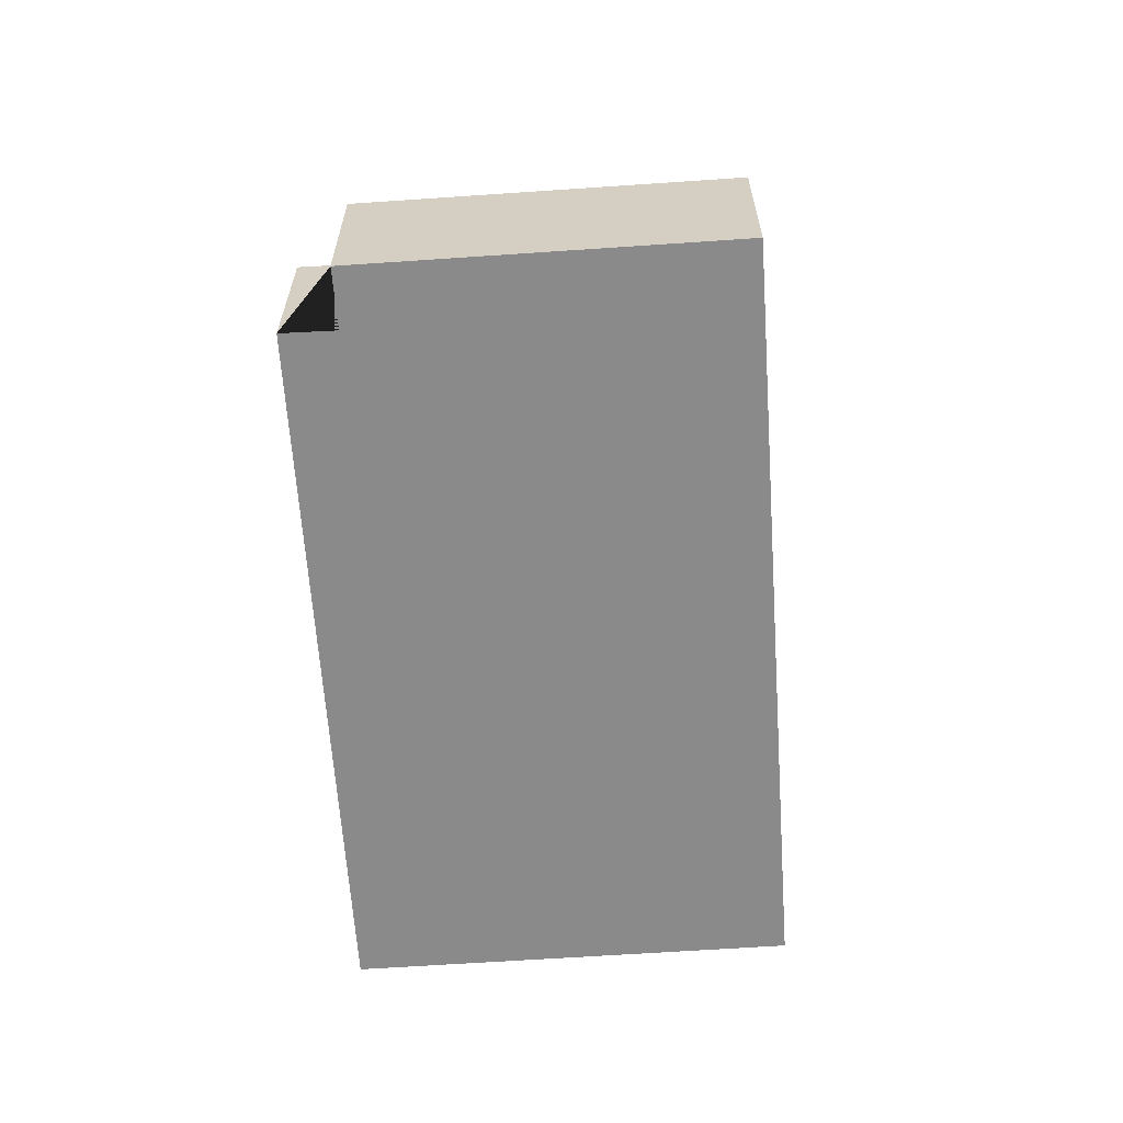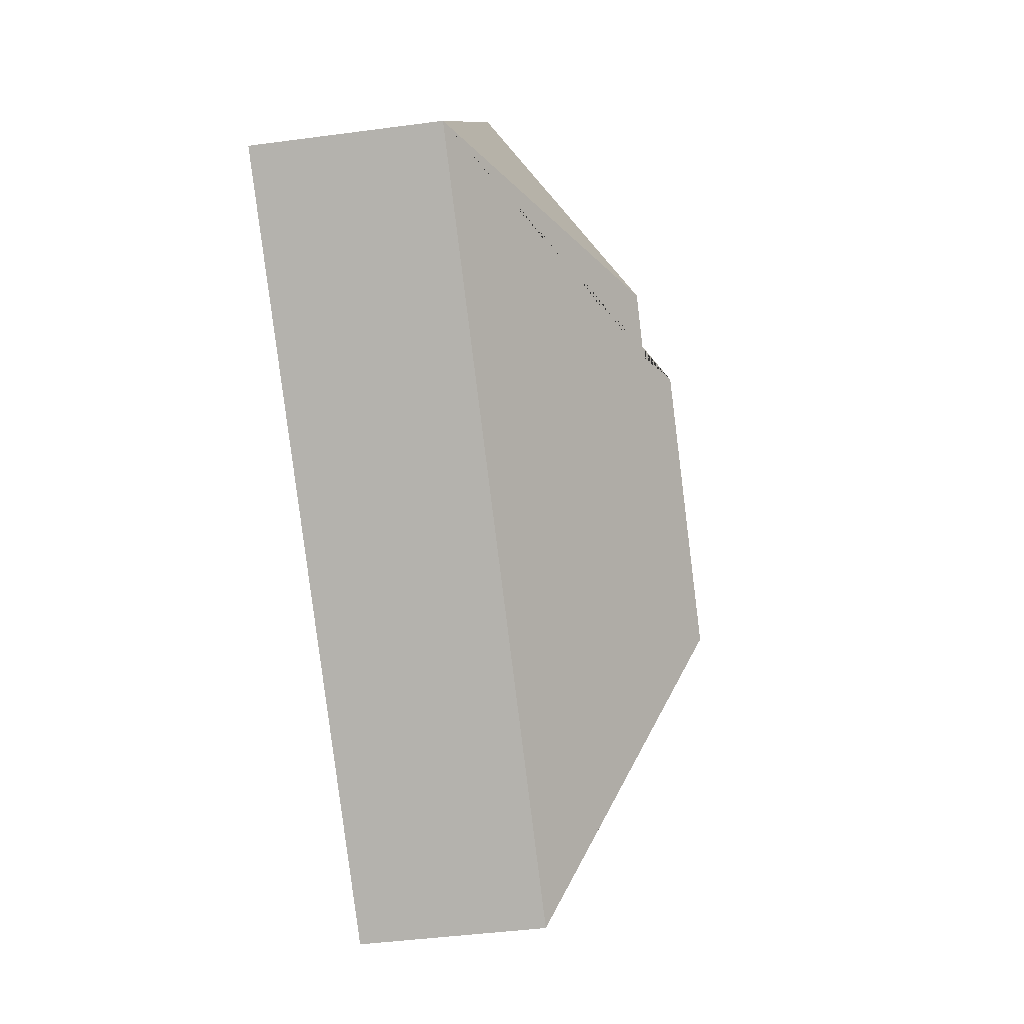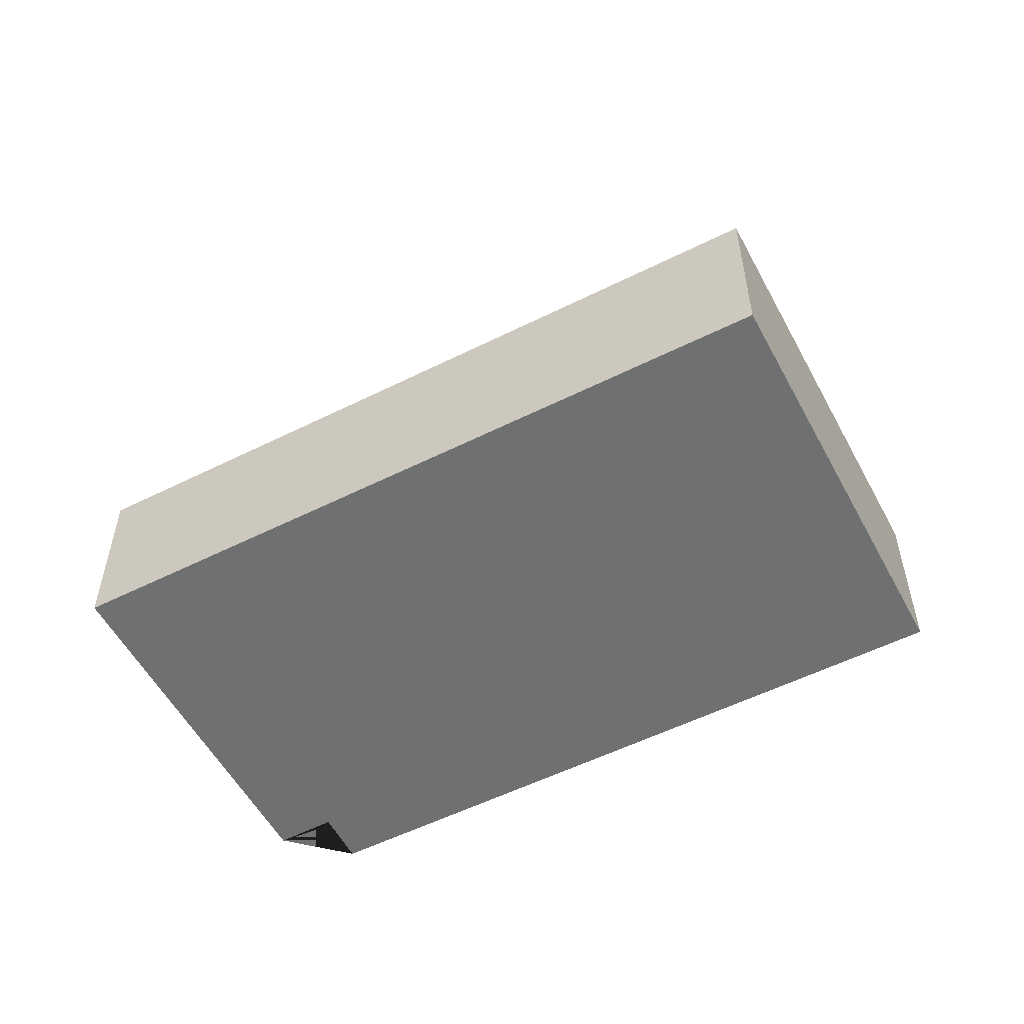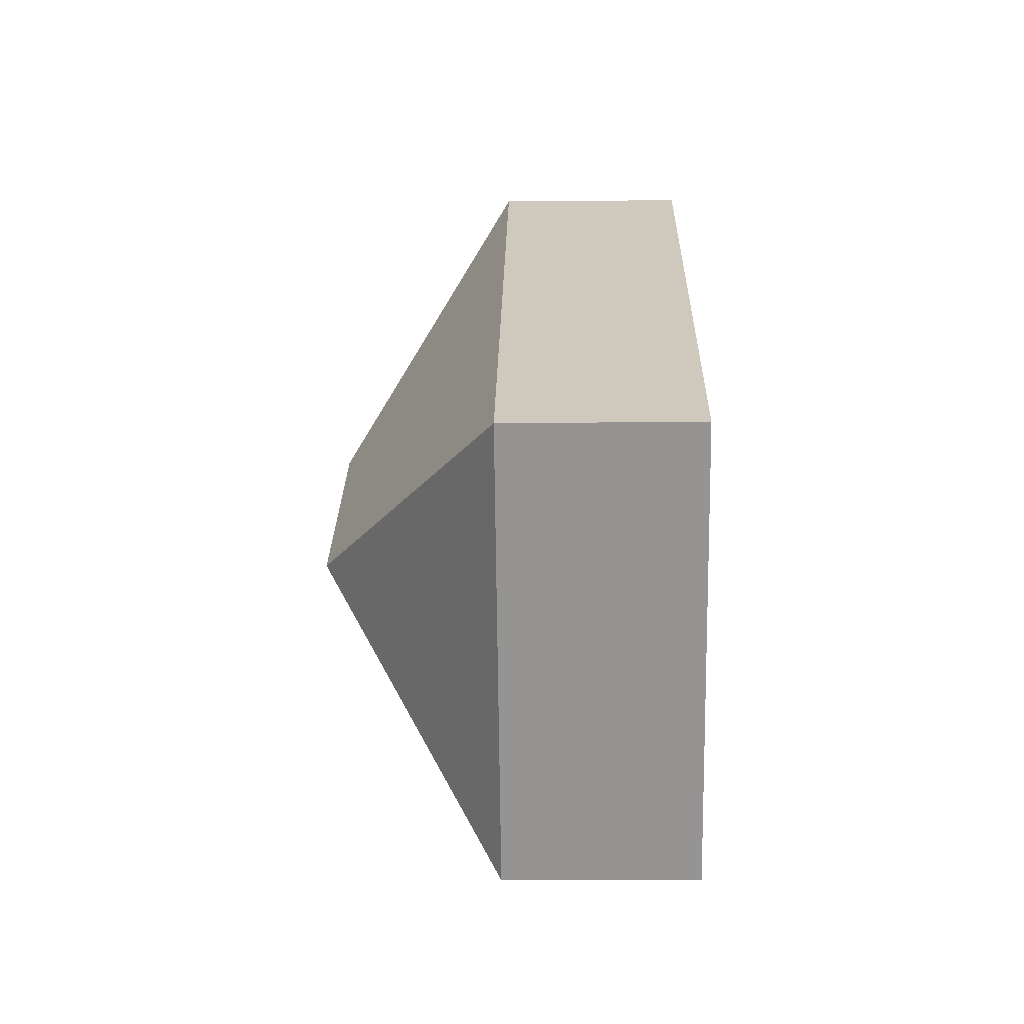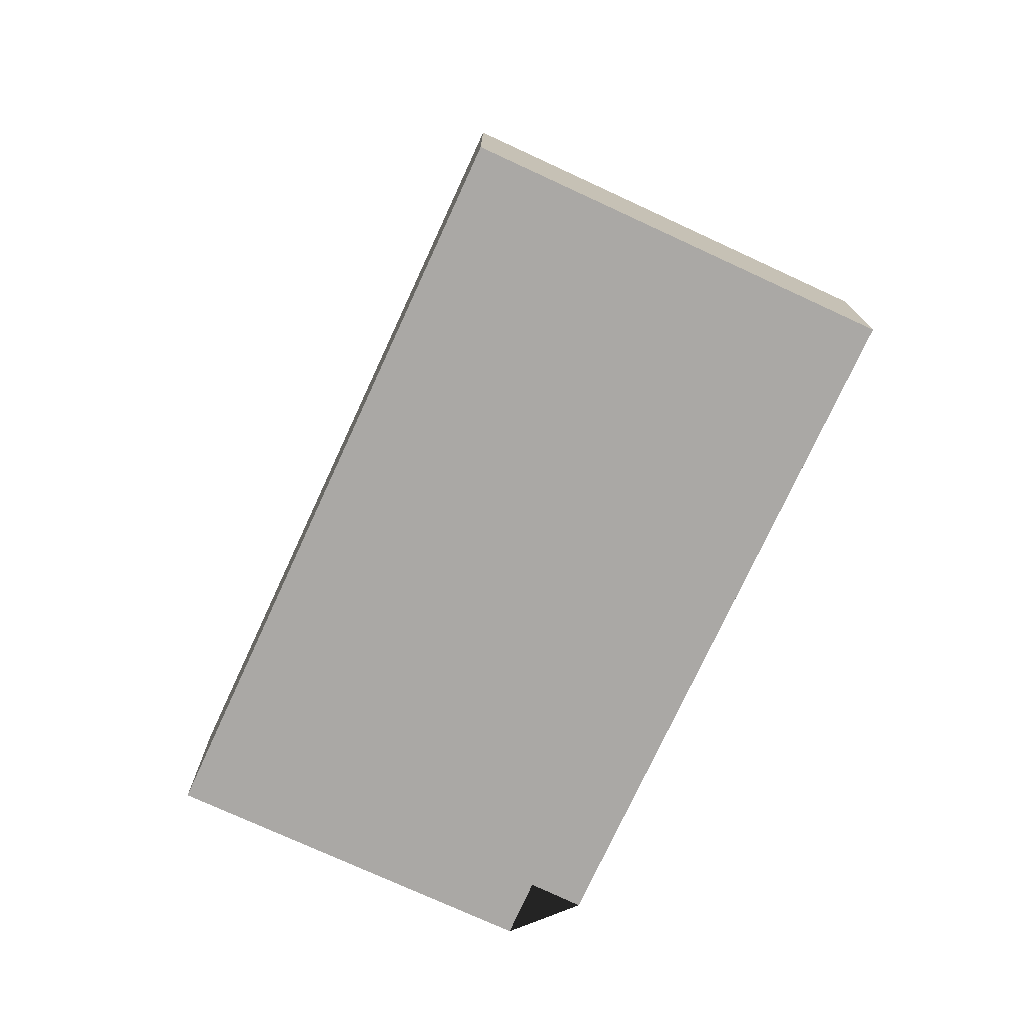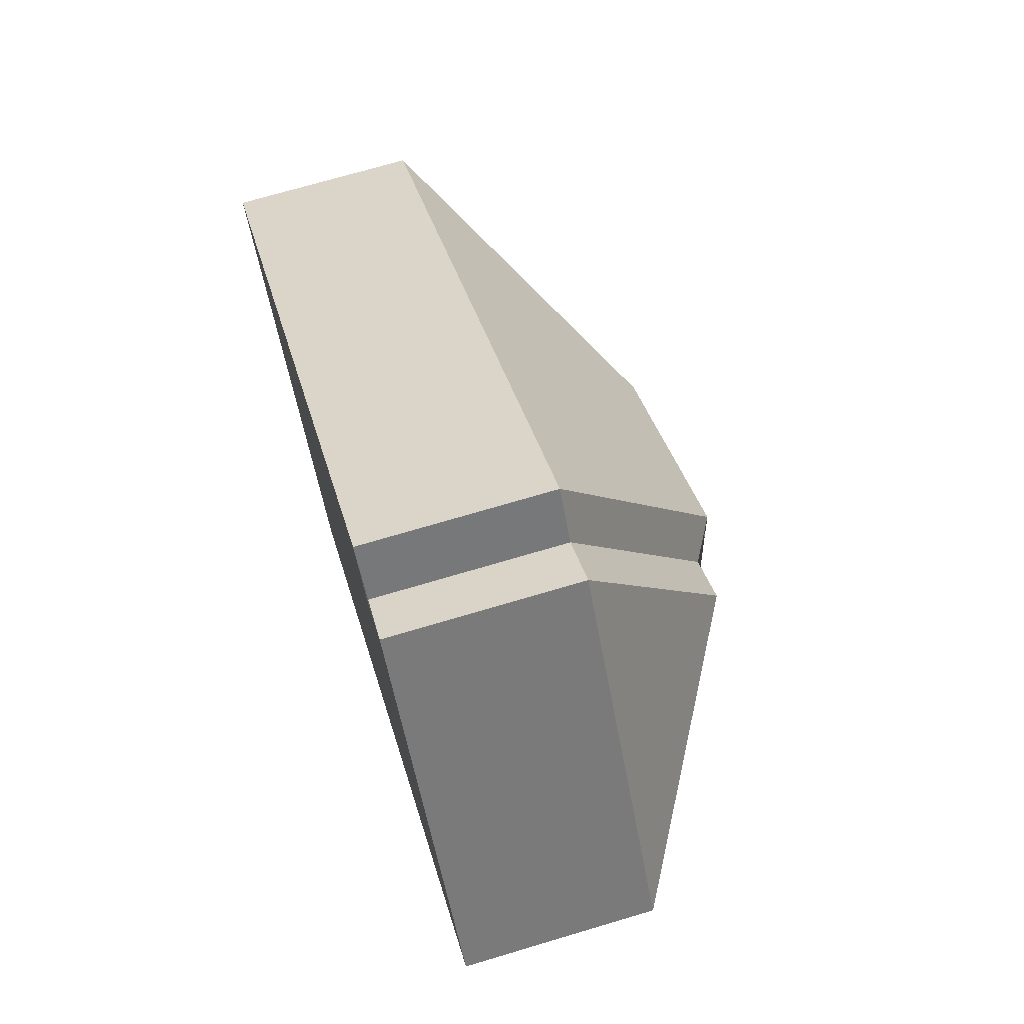
<metadata>
{"format":"obj","ext":"obj","renderer":"f3d","projection":"perspective","resolution":1024,"background":"white","views":[{"elev":-63.5,"azim":56.3,"up":"+Y"},{"elev":-43.4,"azim":99.0,"up":"+Z"},{"elev":-54.9,"azim":170.2,"up":"+Y"},{"elev":-15.0,"azim":-88.8,"up":"+Z"},{"elev":-75.2,"azim":-152.4,"up":"+Y"},{"elev":70.9,"azim":73.4,"up":"+Z"}]}
</metadata>
<code>
o CG10_500_042071_0028
v 282.2 75 -19.58
v 379.7 75 -146
v 262.4 75 -35.31
v 248.4 75 -16.48
v 270.1 135.8 -132.7
v 250.1 135.7 -148.3
v 233.6 145 -146.1
v 145.4 145 -214.1
v 16.48 75 -195.2
v 128.2 75 -340
v 282.2 0 -19.58
v 379.7 0 -146
v 128.2 0 -340
v 16.48 0 -195.2
v 248.4 0 -16.48
v 262.4 0 -35.31
f 9 8 10
f 9 4 7 8
f 4 3 6 7
f 3 1 5 6
f 1 2 5
f 2 10 8 7 6 5
f 11 12 13 14 15 16
f 1 11 12 2
f 2 12 13 10
f 10 13 14 9
f 9 14 15 4
f 4 15 16 3
f 3 16 11 1

</code>
